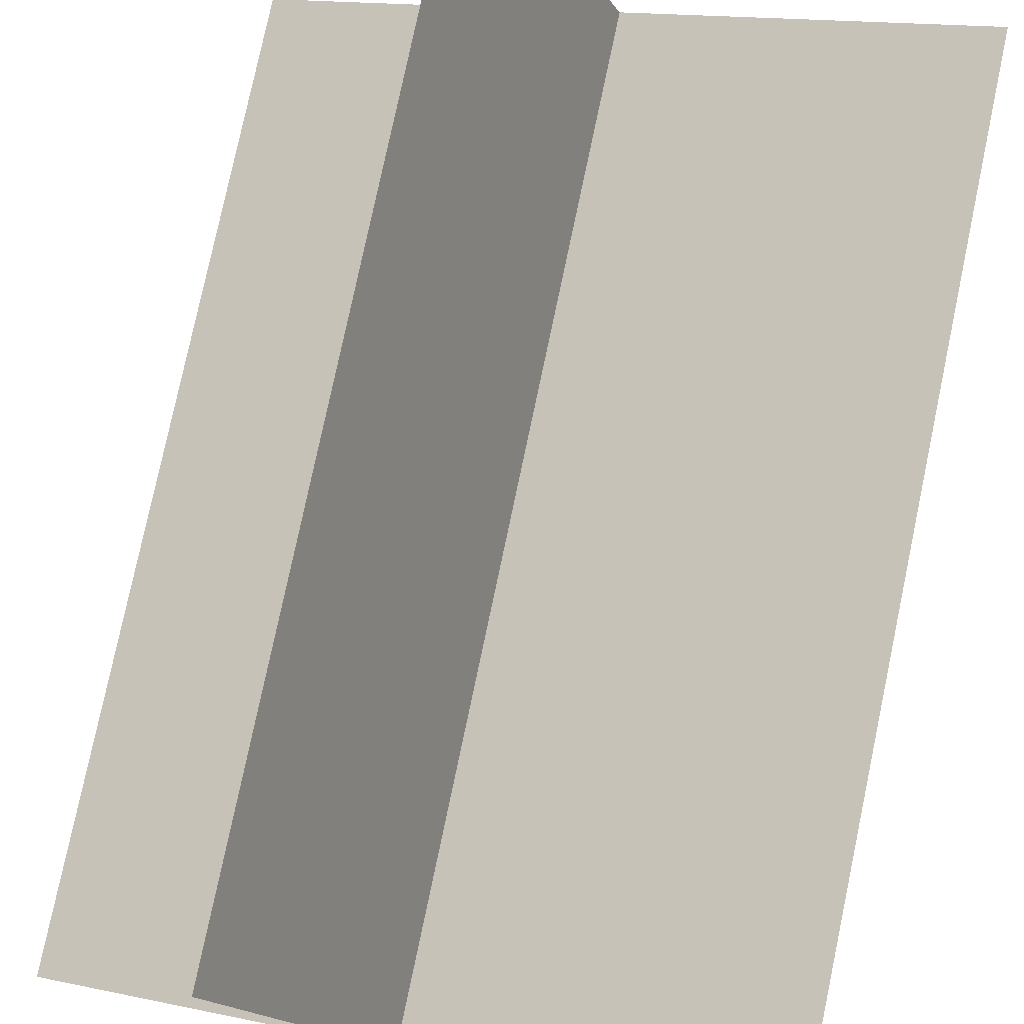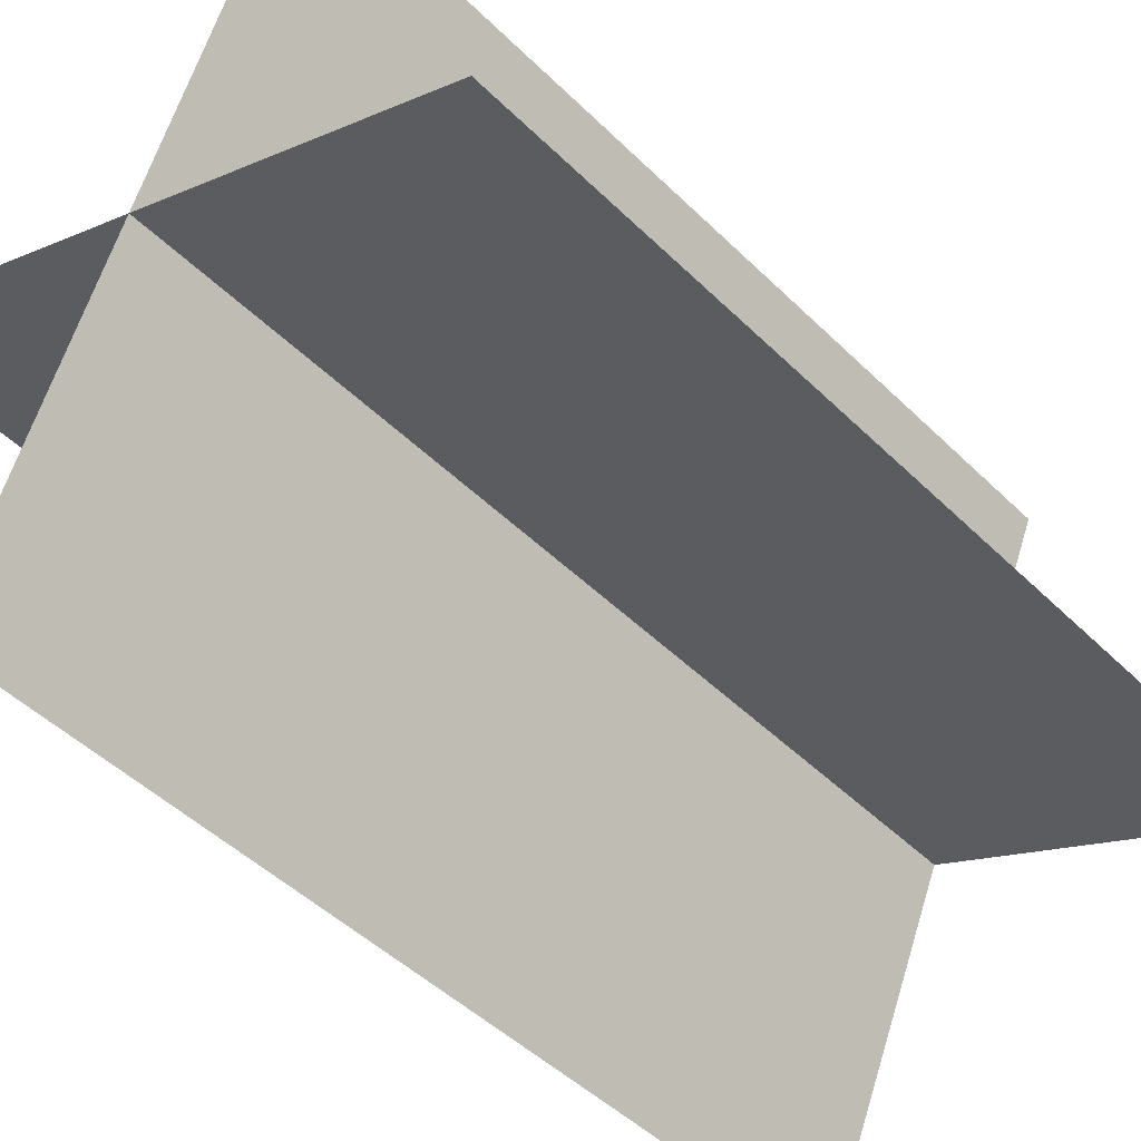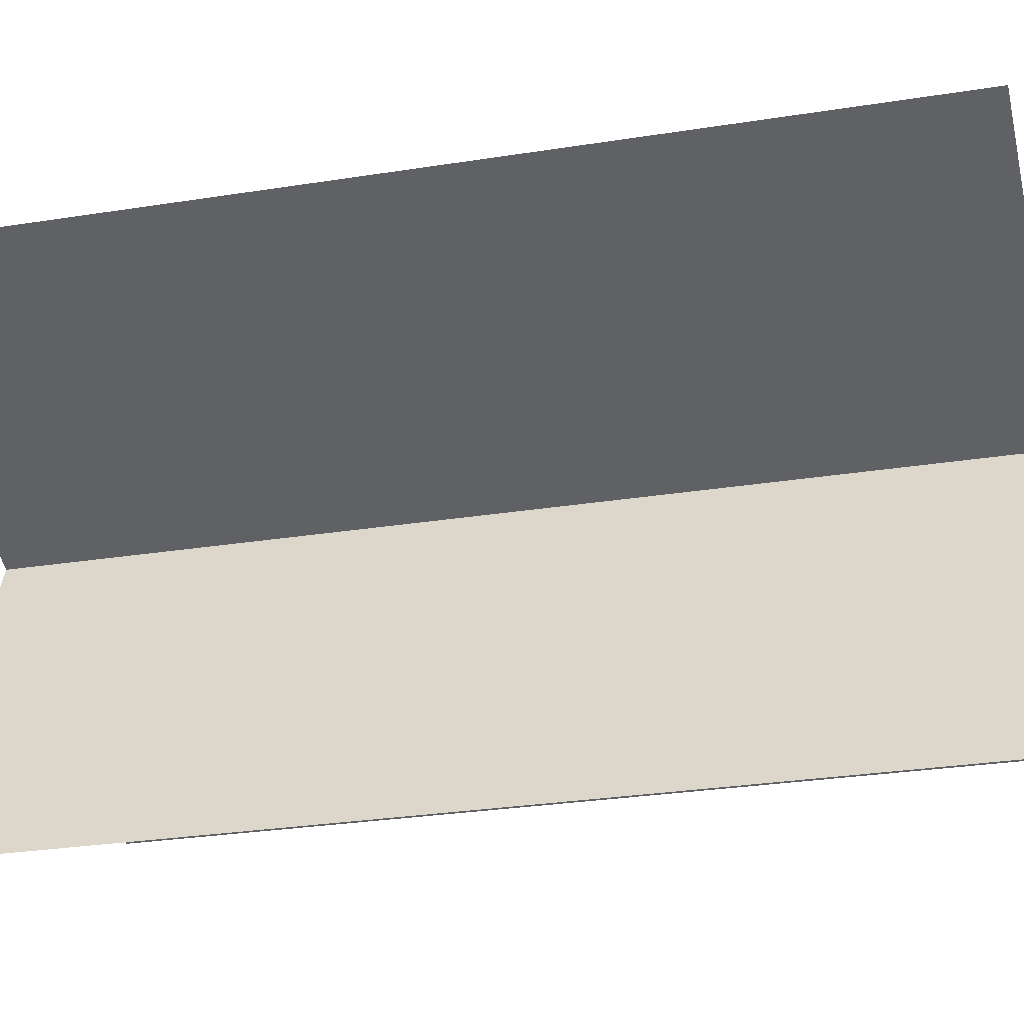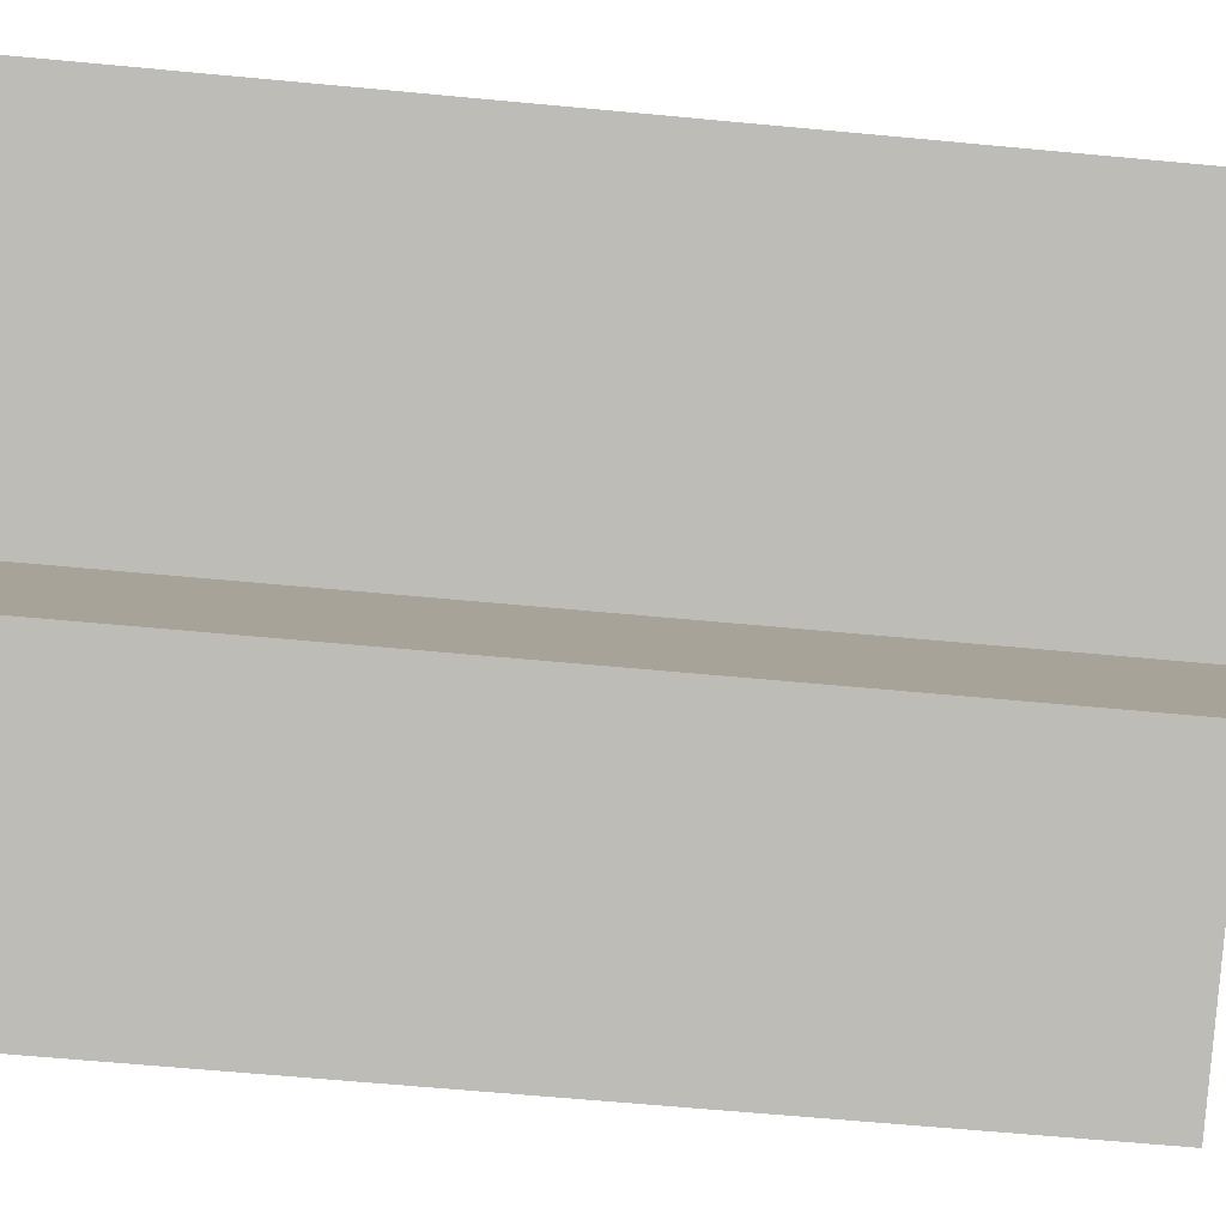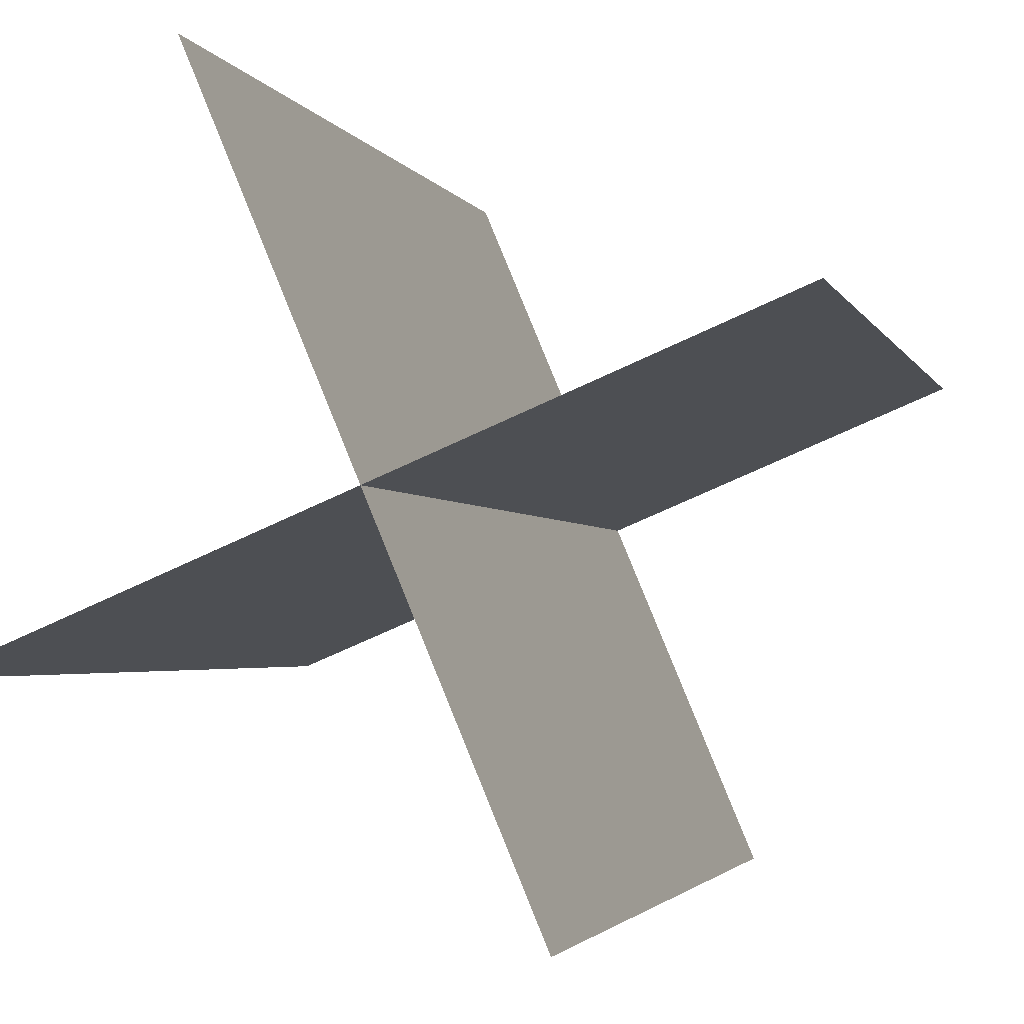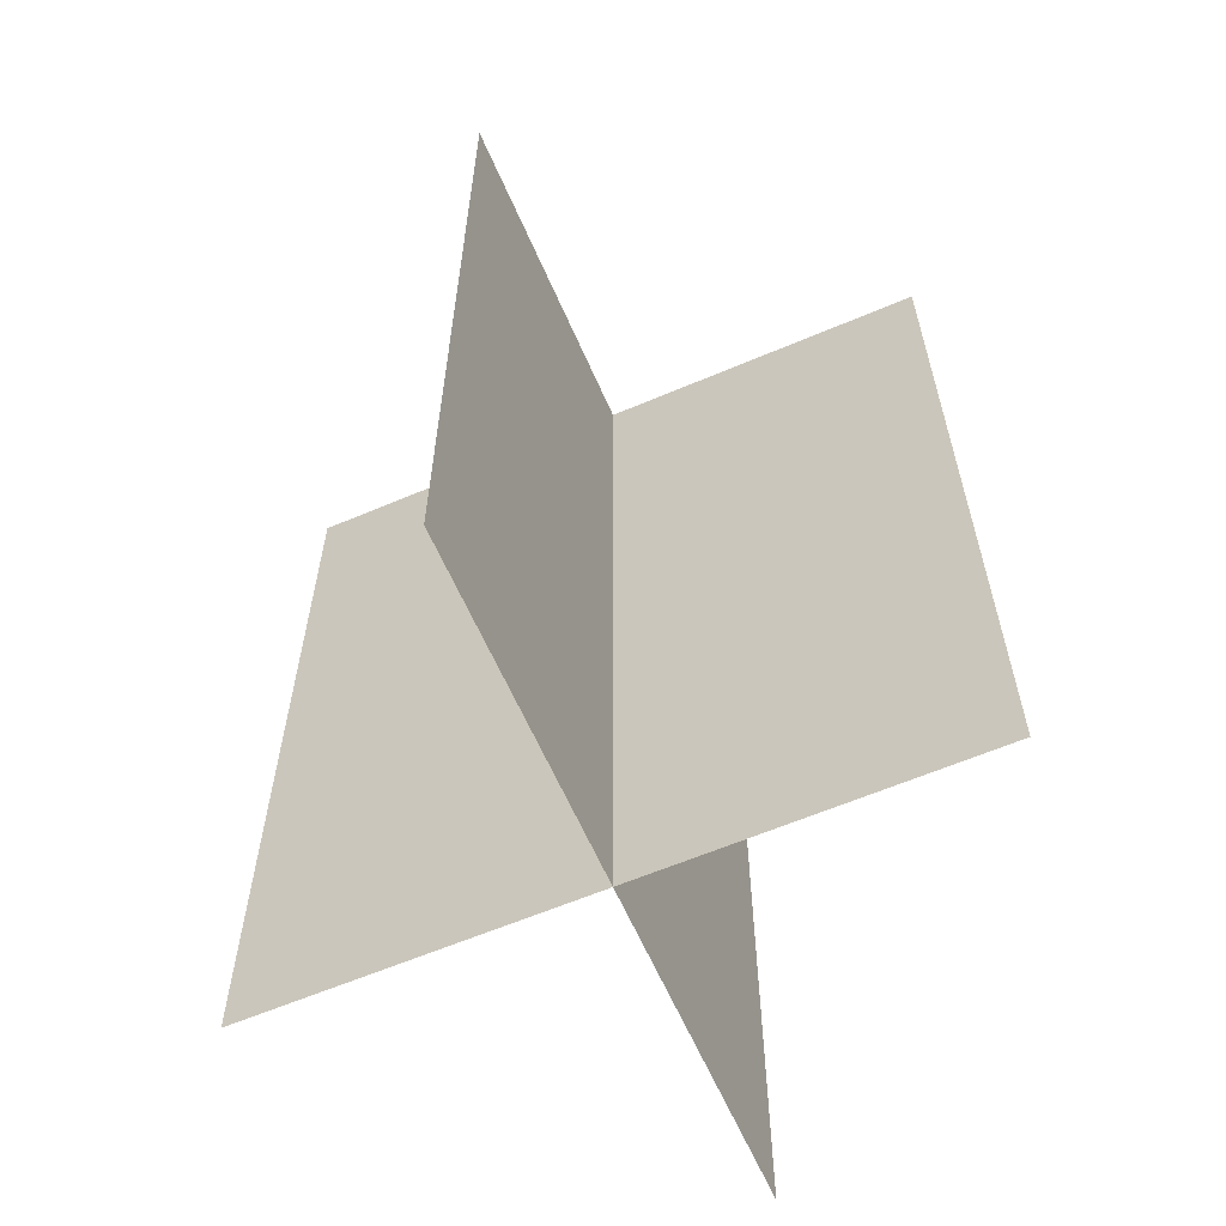
<metadata>
{"format":"obj","ext":"obj","renderer":"f3d","projection":"perspective","resolution":1024,"background":"white","views":[{"elev":78.0,"azim":-168.1,"up":"+Z"},{"elev":-45.5,"azim":41.4,"up":"+Z"},{"elev":-27.5,"azim":-76.1,"up":"+Z"},{"elev":-61.8,"azim":-95.5,"up":"+Z"},{"elev":-2.4,"azim":-166.7,"up":"+Z"},{"elev":-61.6,"azim":-133.8,"up":"+Y"}]}
</metadata>
<code>
o treePine_large.006
v -58.38 -0 0.4859
v -58.38 10.96 0.4859
v -56.76 0 4.351
v -56.76 10.96 4.351
v -55.13 0 8.215
v -55.13 10.96 8.215
v -60.62 0 5.973
v -60.62 10.96 5.973
v -52.89 0 2.728
v -52.89 10.96 2.728
f 3 2 1
f 2 3 4
f 4 3 5
f 4 5 6
f 1 2 3
f 4 3 2
f 5 3 4
f 6 5 4
f 8 3 7
f 3 8 9
f 9 8 10
f 10 8 4
f 7 3 8
f 9 8 3
f 10 8 9
f 4 8 10

</code>
